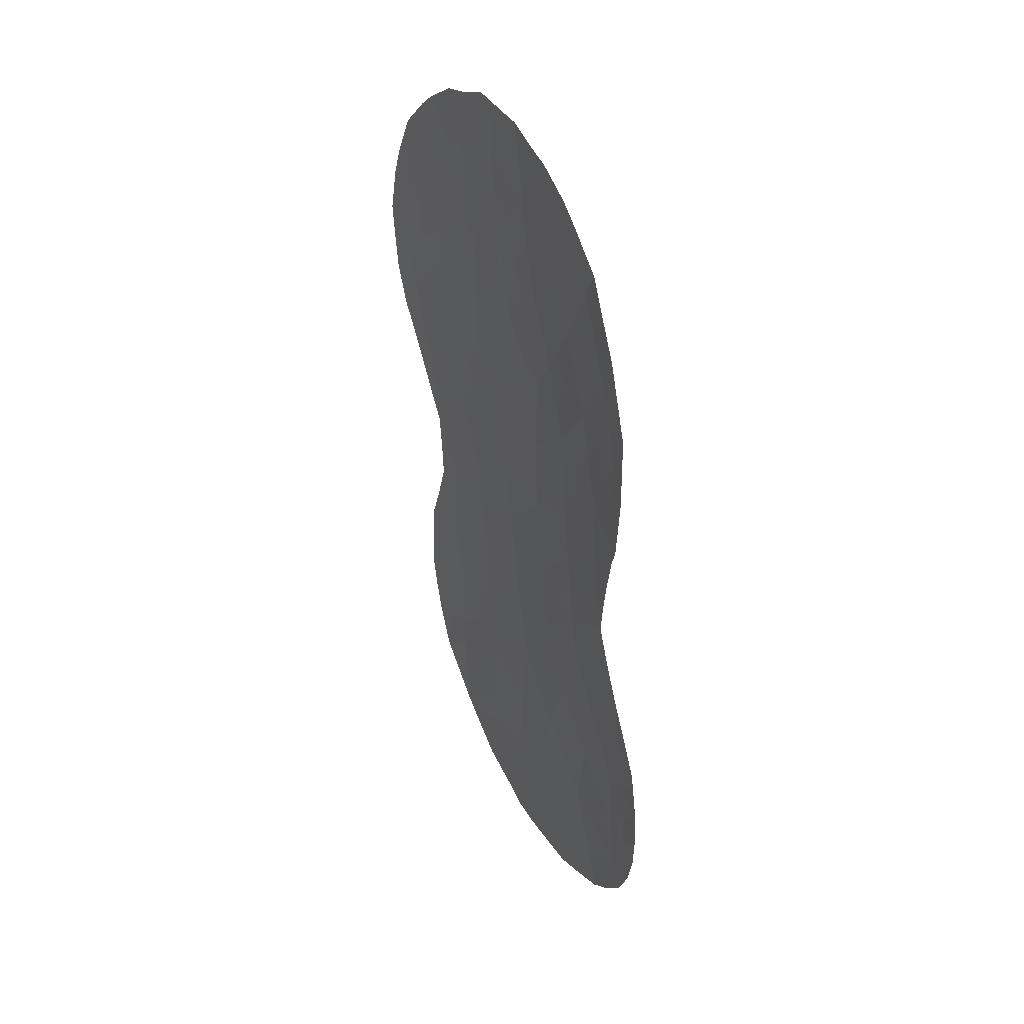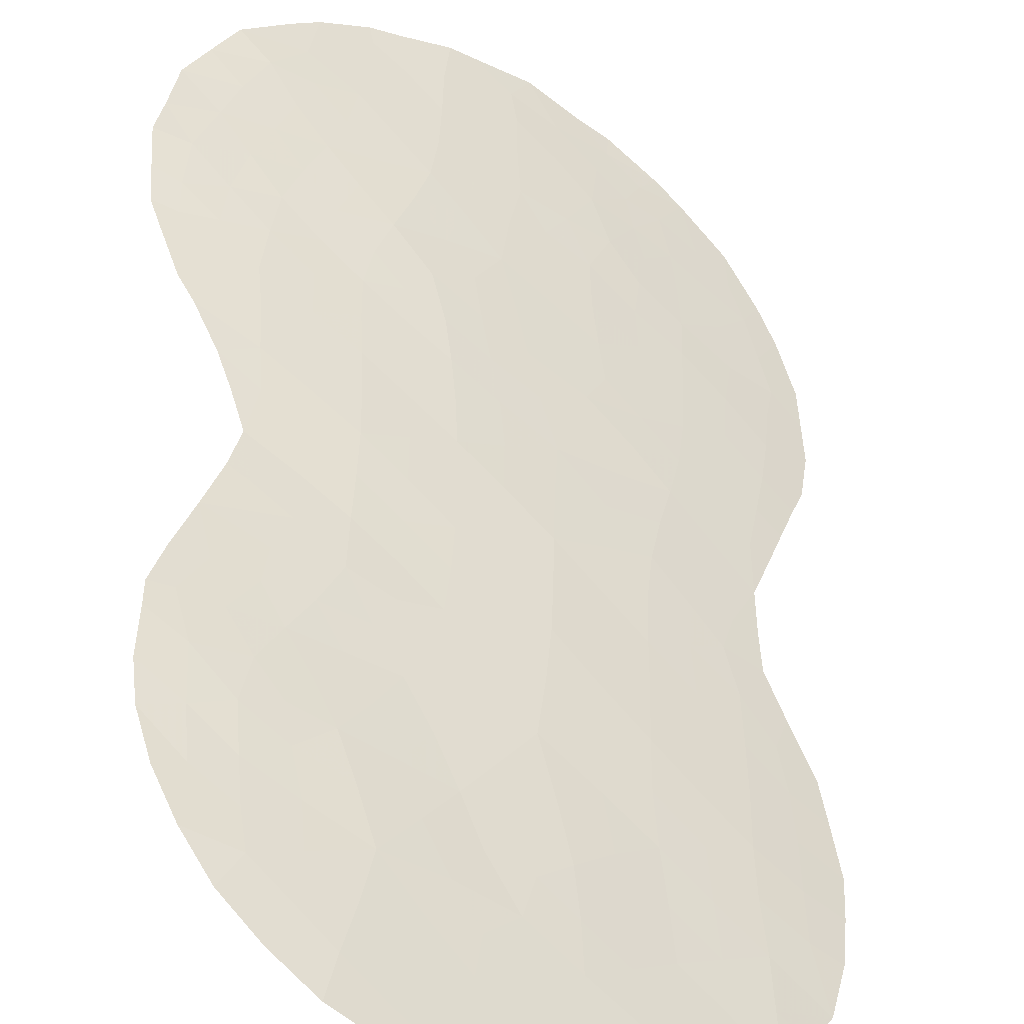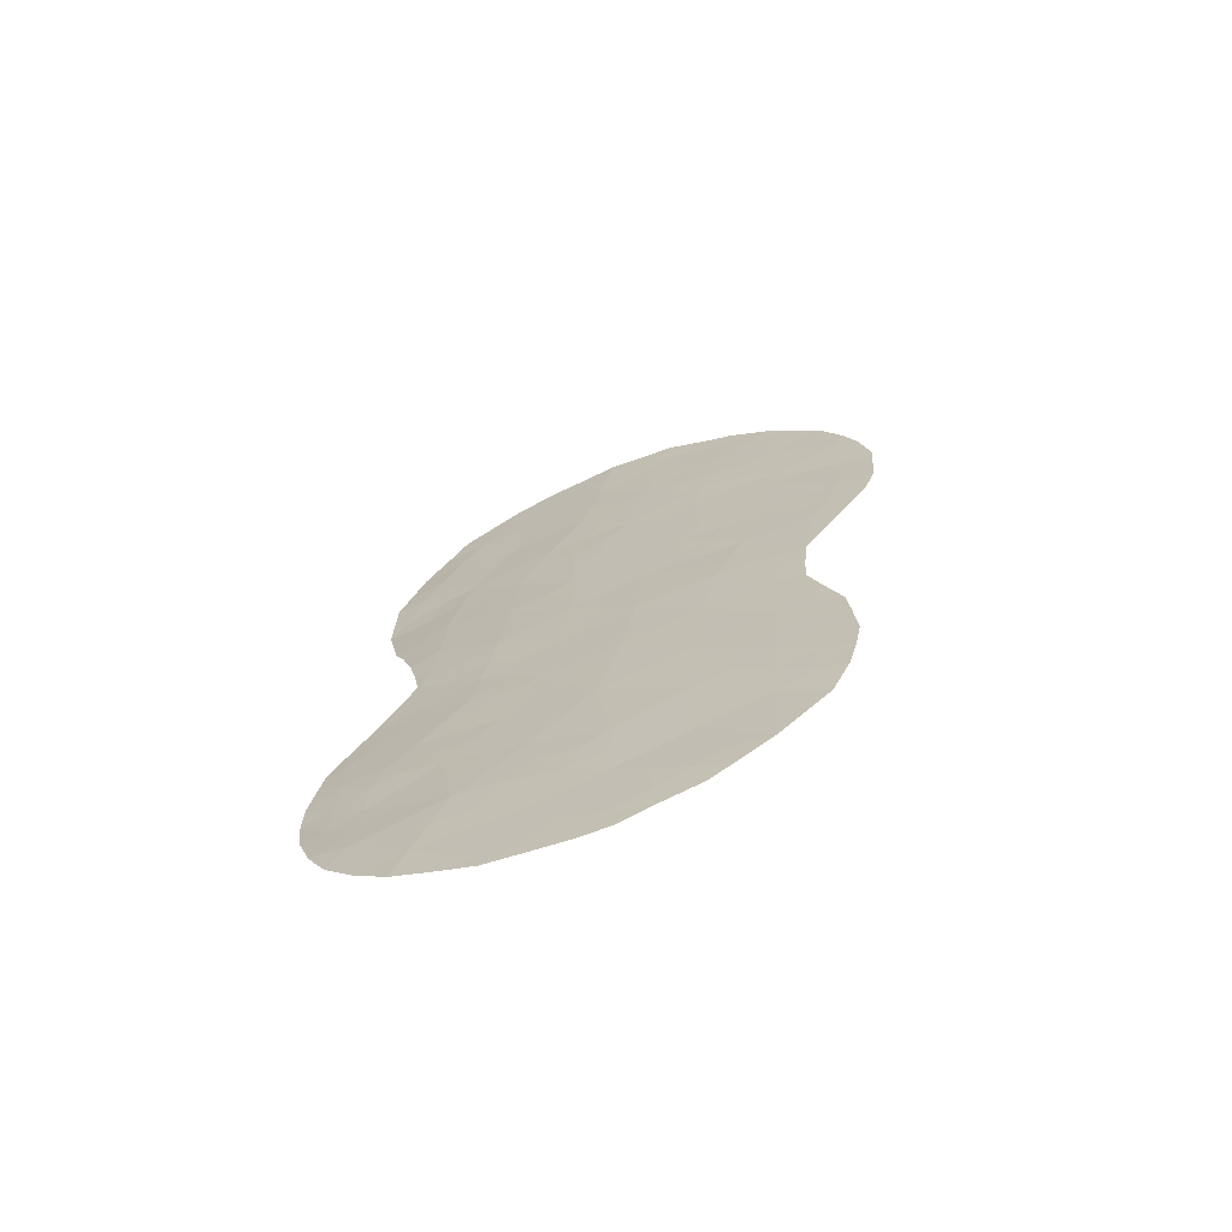
<metadata>
{"format":"obj","ext":"obj","renderer":"f3d","projection":"perspective","resolution":1024,"background":"white","views":[{"elev":37.3,"azim":-85.3,"up":"+Y"},{"elev":44.8,"azim":-5.2,"up":"+Z"},{"elev":-69.4,"azim":51.9,"up":"+Y"}]}
</metadata>
<code>
v 13.92 -25.96 68.27
v 13.93 -24.93 68.24
v 13.15 -23.05 68.59
v 19.87 -15 64.23
v 18.93 -14.52 64.85
v 21.56 -19.87 63.14
v 14.97 -9.144 67.08
v 15.84 -10.94 66.62
v 17.6 -10.59 65.63
v 15.28 -24.85 67.42
v 21.85 -12.51 62.79
v 19.88 -27.02 64.36
v 19.88 -24.9 64.38
v 14.57 -14.95 67.44
v 15.01 -12.85 67.12
v 13.35 -14.1 67.98
v 17.32 -19.62 65.98
v 17.01 -21.57 66.22
v 16.11 -16.24 66.64
v 14.52 -16.98 67.55
v 15.98 -18.24 66.79
v 19.21 -16.71 64.7
v 18.45 -27.88 65.37
v 20.81 -10.24 63.52
v 14.08 -11.1 67.58
v 17.58 -15.57 65.76
v 17.42 -13.48 65.82
v 16.24 -14.34 66.5
v 14.64 -23.16 67.74
v 21.62 -21.95 63.11
v 15.09 -28.97 67.68
v 21.11 -16.56 63.41
v 18.22 -23.51 65.51
v 16.95 -25.24 66.35
v 15.69 -26.93 67.26
v 23.27 -10.54 61.73
v 21.37 -26.22 63.33
v 18.69 -12.22 64.97
v 18.91 -19.01 64.98
v 20.25 -20.53 64.08
v 18.66 -21.15 65.19
v 16.85 -12.54 66.14
v 21.62 -7.997 62.89
v 17.96 -8.496 65.34
v 20.25 -13.38 63.93
v 20.56 -18.47 63.85
v 21.99 -9.723 62.65
v 13.6 -12.23 67.86
v 16.29 -23.31 66.71
v 21.59 -14.6 63.02
v 15.72 -20.26 66.96
v 16.88 -28.58 66.45
v 20.02 -22.71 64.28
v 16.83 -7.232 65.95
v 18.48 -29.81 65.37
v 21.43 -24.12 63.29
v 23.16 -14.01 61.86
v 19.37 -7.796 64.43
v 16.32 -30.05 66.85
v 19.85 -28.82 64.42
v 22.09 -25.63 62.8
v 16.48 -9.05 66.22
v 18.51 -25.91 65.36
v 23.52 -12.32 61.54
v 17.52 -17.57 65.83
v 20.6 -9.185 63.64
v 19.23 -9.972 64.57
v 20.06 -29.65 64.27
v 21.26 -28.42 63.42
v 14.2 -19.08 67.77
v 12.58 -25.57 68.99
v 13.51 -21.03 68.24
v 14.49 -8.474 67.32
v 13.47 -10.19 67.83
v 14.83 -29.88 67.86
v 13.86 -17.38 67.9
v 21.15 -6.918 63.18
v 22 -7.558 62.61
v 14.13 -29.23 68.26
v 13.53 -28.49 68.61
v 22.41 -7.96 62.32
v 12.97 -12.14 68.17
v 22.33 -18.16 62.55
v 19.18 -30.08 64.88
v 18.58 -30.45 65.3
v 23.12 -8.827 61.8
v 16.8 -6.784 65.95
v 17.35 -6.666 65.64
v 22.47 -20.94 62.47
v 22.21 -20 62.65
v 12.91 -13.99 68.18
v 23.08 -16.32 61.96
v 23.68 -14.89 61.47
v 18.27 -6.415 65.12
v 13.02 -14.51 68.15
v 20.53 -6.713 63.61
v 19.73 -6.341 64.17
v 12.69 -23.6 68.86
v 13.09 -27.59 68.84
v 22.24 -26.92 62.67
v 22.61 -25.79 62.41
v 16.38 -30.54 66.81
v 13.53 -16.32 68
v 13.3 -15.78 68.09
v 18.01 -30.55 65.69
v 22.91 -23.96 62.16
v 12.74 -23.07 68.8
v 15.36 -7.693 66.8
v 23.6 -9.961 61.47
v 23.93 -13.8 61.26
v 23.99 -12.87 61.19
v 24.04 -11.97 61.13
v 23.84 -10.77 61.29
v 22.8 -22.02 62.22
v 20.42 -28.43 64.01
v 20.58 -29.14 63.91
v 15.7 -9.249 66.67
v 16.22 -10.02 66.39
v 15.37 -10.1 66.87
v 14.63 -25.47 67.82
v 15.49 -25.82 67.33
v 14.73 -26.44 67.8
v 19.2 -26.44 64.85
v 19.17 -25.37 64.88
v 19.89 -25.98 64.36
v 14.78 -13.87 67.29
v 13.69 -14.8 67.86
v 13.99 -13.99 67.67
v 15.33 -16.61 67.09
v 16.06 -17.24 66.71
v 15.26 -17.61 67.16
v 16.86 -15.92 66.2
v 17.57 -16.55 65.78
v 16.81 -16.9 66.24
v 12.77 -26.61 68.96
v 18.32 -16.13 65.28
v 18.31 -17.19 65.3
v 14.26 -20.19 67.78
v 13.92 -19.96 67.97
v 15.01 -19.67 67.34
v 14.86 -20.69 67.47
v 14.54 -11.97 67.36
v 13.97 -9.327 67.57
v 14.47 -10.13 67.36
v 17.18 -20.61 66.09
v 16.39 -20.88 66.57
v 16.52 -19.9 66.47
v 16.88 -14.98 66.15
v 16.16 -15.28 66.58
v 21.54 -23.05 63.19
v 20.72 -23.44 63.79
v 20.85 -22.34 63.68
v 14.71 -27.38 67.87
v 13.95 -27.74 68.35
v 20.21 -16.68 64.02
v 19.77 -15.91 64.31
v 20.57 -15.79 63.77
v 15.14 -18.63 67.25
v 19.03 -15.57 64.8
v 15.74 -29.59 67.24
v 15.71 -30.28 67.26
v 16.11 -25.05 66.89
v 16.36 -26.04 66.77
v 18.47 -22.26 65.33
v 19.32 -21.95 64.75
v 19.17 -23.08 64.86
v 22.23 -23.6 62.68
v 14.5 -17.98 67.58
v 14.03 -18.18 67.83
v 19.58 -19.78 64.53
v 19.46 -20.85 64.64
v 18.8 -20.08 65.08
v 22.25 -22.58 62.65
v 18.13 -11.34 65.31
v 17.74 -12.35 65.57
v 17.25 -11.57 65.87
v 18.11 -19.33 65.48
v 17.99 -20.37 65.58
v 17.56 -14.6 65.76
v 16.92 -14.16 66.11
v 15.38 -15.62 67.03
v 15.45 -14.63 66.95
v 14.57 -16.01 67.49
v 21.38 -15.6 63.19
v 22.18 -15.33 62.61
v 21.94 -16.33 62.8
v 16.29 -27.83 66.86
v 16.69 -26.99 66.58
v 17.06 -27.78 66.33
v 14.48 -28.31 68.04
v 15.39 -28.02 67.47
v 17.58 -22.44 65.88
v 17.83 -21.39 65.71
v 20.27 -14.28 63.94
v 20.95 -13.94 63.45
v 20.81 -14.89 63.57
v 17.6 -29.38 65.97
v 16.61 -29.44 66.65
v 17.54 -24.43 65.96
v 18.39 -24.81 65.42
v 17.76 -25.51 65.83
v 20.15 -21.61 64.17
v 19.91 -17.65 64.26
v 20.82 -17.5 63.64
v 13.31 -24.09 68.56
v 13.82 -23.12 68.2
v 14.19 -23.98 68.05
v 21.11 -19.22 63.46
v 21.4 -18.3 63.24
v 21.83 -19.11 62.93
v 20.98 -20.19 63.56
v 20.37 -19.48 63.99
v 21.69 -17.32 63.01
v 20.94 -21.24 63.6
v 15.58 -21.41 67.1
v 16.3 -21.73 66.66
v 16.65 -18.91 66.38
v 16.75 -17.9 66.31
v 17.43 -18.6 65.9
v 19.73 -18.71 64.42
v 19.04 -17.91 64.86
v 18.22 -18.27 65.4
v 15.64 -8.359 66.67
v 19.17 -29.32 64.89
v 15.86 -19.25 66.87
v 14.58 -24.66 67.84
v 14.99 -23.99 67.56
v 22.44 -16.96 62.46
v 21.45 -10.22 63.05
v 21.34 -9.415 63.11
v 22.63 -10.18 62.18
v 22.55 -9.187 62.23
v 23.09 -9.727 61.84
v 21.69 -20.83 63.05
v 15.6 -13.63 66.82
v 21.99 -10.71 62.66
v 21.25 -11.05 63.21
v 19.5 -12.82 64.43
v 19.58 -13.91 64.4
v 18.83 -13.41 64.9
v 16.48 -13.45 66.35
v 14.97 -11.01 67.1
v 15.41 -11.87 66.88
v 18.26 -15.1 65.31
v 18.2 -14.07 65.34
v 18.16 -13.09 65.34
v 22.18 -21.66 62.7
v 13.41 -13.34 67.95
v 12.94 -13.12 68.18
v 22.69 -17.31 62.27
v 22.54 -13.22 62.3
v 22.37 -14.28 62.44
v 21.73 -13.52 62.9
v 23.42 -15.5 61.69
v 19.11 -24.23 64.9
v 20.64 -24.52 63.85
v 19.91 -23.81 64.35
v 21.29 -8.621 63.13
v 16.66 -24.25 66.5
v 17.18 -23.4 66.15
v 16.71 -22.47 66.42
v 14.33 -22.33 67.86
v 14.5 -21.52 67.71
v 15.1 -22.37 67.43
v 15.91 -22.44 66.93
v 15.46 -23.23 67.23
v 15.81 -24.1 67.05
v 17.38 -7.749 65.65
v 18.08 -7.439 65.25
v 20.8 -8.124 63.46
v 20.01 -8.413 64.01
v 20.13 -7.36 63.9
v 17.06 -9.835 65.91
v 16.73 -10.8 66.12
v 20.33 -11.23 63.86
v 21.06 -11.95 63.34
v 13.91 -26.92 68.33
v 17.21 -26.22 66.2
v 17.93 -26.39 65.74
v 22.69 -11.17 62.15
v 22.77 -12.2 62.1
v 13.95 -15.57 67.77
v 17.69 -28.29 65.9
v 17.65 -27.22 65.93
v 15.99 -28.75 67.06
v 18.42 -28.87 65.4
v 21.37 -25.16 63.33
v 20.62 -25.57 63.86
v 16.33 -11.74 66.39
v 15.91 -12.68 66.64
v 17.25 -8.799 65.76
v 16.63 -8.039 66.09
v 21.01 -12.9 63.39
v 19.6 -10.85 64.34
v 20.04 -10.16 64.04
v 19.18 -27.44 64.86
v 18.51 -26.9 65.35
v 13.64 -22.17 68.25
v 13.07 -22.13 68.56
v 19.52 -11.77 64.4
v 20.25 -12.37 63.92
v 18.4 -10.3 65.12
v 18.93 -11.06 64.79
v 13.2 -11.33 68.03
v 15.9 -7.261 66.48
v 23.33 -13.07 61.71
v 22.25 -19.15 62.62
v 22.86 -22.91 62.19
v 17.06 -30.13 66.34
v 17.26 -30.55 66.21
v 20.61 -26.62 63.86
v 19.84 -27.96 64.41
v 19.15 -28.39 64.9
v 20.56 -27.64 63.89
v 12.57 -24.67 68.97
v 22.8 -24.82 62.26
v 17.82 -9.565 65.46
v 21.32 -27.25 63.37
v 19.33 -7.003 64.44
v 18.73 -6.399 64.82
v 23.4 -11.49 61.63
v 21.8 -27.61 63.01
v 19.84 -9.329 64.15
v 19.28 -8.819 64.51
v 18.56 -9.229 64.98
v 18.66 -8.154 64.89
v 18.75 -7.181 64.82
v 21.07 -7.415 63.25
v 22.95 -14.99 62.04
v 21.9 -8.749 62.7
v 13.25 -25.29 68.63
v 22.7 -15.96 62.25
v 22.16 -24.61 62.75
v 14.18 -13.03 67.55
v 13.24 -26.38 68.68
v 21.95 -11.64 62.71
f 115 69 116
f 117 118 119
f 120 121 122
f 123 124 125
f 129 130 131
f 132 133 134
f 136 137 133
f 138 72 139
f 138 140 141
f 7 144 143
f 145 146 147
f 148 132 149
f 150 151 152
f 155 156 157
f 131 158 168
f 156 159 4
f 121 162 163
f 164 165 166
f 106 333 167
f 168 70 169
f 170 171 172
f 167 150 173
f 174 175 176
f 177 172 178
f 179 148 180
f 181 182 149
f 129 183 181
f 184 185 186
f 187 188 189
f 190 153 191
f 192 193 164
f 194 195 196
f 197 309 198
f 199 200 201
f 165 171 202
f 203 155 204
f 205 206 207
f 208 209 210
f 211 212 208
f 204 213 209
f 55 84 85
f 152 202 214
f 215 146 216
f 217 218 219
f 130 134 218
f 203 220 221
f 222 137 221
f 55 224 84
f 147 225 217
f 226 207 227
f 186 228 213
f 220 212 170
f 229 24 230
f 231 232 233
f 36 233 109
f 211 234 214
f 54 87 88
f 182 126 235
f 236 237 229
f 238 239 240
f 194 4 239
f 27 180 241
f 144 119 242
f 243 142 242
f 159 136 244
f 179 245 244
f 240 245 246
f 30 234 247
f 248 91 249
f 83 228 250
f 251 252 253
f 332 329 254
f 200 255 124
f 151 256 257
f 177 219 222
f 47 330 232
f 230 258 330
f 199 259 260
f 261 192 260
f 262 263 264
f 216 261 265
f 227 266 267
f 162 267 259
f 44 268 269
f 16 95 91
f 145 178 193
f 258 270 43
f 43 78 81
f 271 272 270
f 328 96 77
f 328 272 96
f 273 274 118
f 275 237 276
f 3 98 107
f 215 263 141
f 1 277 335
f 257 255 166
f 278 188 163
f 278 201 279
f 280 321 281
f 37 61 100
f 59 102 161
f 20 76 103
f 14 183 282
f 55 85 105
f 246 27 175
f 157 196 184
f 283 189 284
f 285 191 187
f 154 80 99
f 120 2 226
f 285 198 160
f 283 286 197
f 287 288 256
f 289 290 243
f 289 274 176
f 268 291 292
f 223 305 292
f 195 293 253
f 275 294 295
f 296 297 123
f 140 158 225
f 262 206 298
f 298 3 299
f 231 280 236
f 238 300 301
f 302 303 174
f 48 82 304
f 290 241 235
f 223 108 305
f 251 281 306
f 252 329 185
f 57 110 93
f 64 112 111
f 36 109 113
f 16 127 95
f 210 83 307
f 173 114 308
f 264 265 266
f 311 125 288
f 293 301 276
f 31 75 79
f 2 1 331
f 312 313 296
f 312 314 115
f 61 287 333
f 333 106 316
f 273 291 317
f 224 286 313
f 311 318 314
f 297 284 279
f 64 321 112
f 69 318 322
f 271 323 324
f 324 325 326
f 325 302 317
f 323 66 295
f 326 269 327
f 58 327 319
f 303 294 300
f 60 115 116
f 116 68 60
f 7 117 119
f 117 62 118
f 119 118 8
f 1 120 122
f 120 10 121
f 122 121 35
f 12 123 125
f 123 63 124
f 125 124 13
f 126 14 128
f 128 127 16
f 20 129 131
f 129 19 130
f 131 130 21
f 19 132 134
f 132 26 133
f 134 133 65
f 335 135 71
f 26 136 133
f 136 22 137
f 133 137 65
f 139 70 138
f 138 70 140
f 141 140 51
f 48 25 142
f 334 142 15
f 7 143 73
f 74 144 25
f 144 74 143
f 17 145 147
f 145 18 146
f 147 146 51
f 28 148 149
f 148 26 132
f 149 132 19
f 30 150 152
f 150 56 151
f 152 151 53
f 35 153 122
f 122 153 277
f 32 155 157
f 155 22 156
f 157 156 4
f 20 131 168
f 131 21 158
f 168 158 70
f 156 22 159
f 4 159 5
f 161 160 59
f 31 160 75
f 161 75 160
f 35 121 163
f 121 10 162
f 163 162 34
f 33 164 166
f 164 41 165
f 166 165 53
f 167 333 56
f 20 168 76
f 169 76 168
f 39 170 172
f 170 40 171
f 172 171 41
f 167 56 150
f 9 174 176
f 174 38 175
f 176 175 42
f 17 177 178
f 177 39 172
f 178 172 41
f 77 78 328
f 27 179 180
f 179 26 148
f 180 148 28
f 19 181 149
f 181 14 182
f 149 182 28
f 19 129 181
f 129 20 183
f 181 183 14
f 32 184 186
f 184 50 185
f 186 185 332
f 52 187 189
f 187 35 188
f 189 188 284
f 190 79 80
f 79 190 31
f 154 190 80
f 31 190 191
f 190 154 153
f 191 153 35
f 33 192 164
f 192 18 193
f 164 193 41
f 4 194 196
f 194 45 195
f 196 195 50
f 52 197 198
f 197 55 105
f 198 309 59
f 34 199 201
f 199 33 200
f 201 200 63
f 53 165 202
f 165 41 171
f 202 171 40
f 46 203 204
f 203 22 155
f 204 155 32
f 2 205 207
f 205 3 206
f 207 206 29
f 6 208 210
f 208 46 209
f 210 209 83
f 6 211 208
f 211 40 212
f 208 212 46
f 46 204 209
f 204 32 213
f 209 213 83
f 30 152 214
f 152 53 202
f 214 202 40
f 215 51 146
f 216 146 18
f 17 217 219
f 217 21 218
f 219 218 65
f 21 130 218
f 130 19 134
f 218 134 65
f 22 203 221
f 203 46 220
f 221 220 39
f 39 222 221
f 222 65 137
f 221 137 22
f 117 223 62
f 68 224 60
f 224 68 84
f 17 147 217
f 147 51 225
f 217 225 21
f 10 226 227
f 226 2 207
f 227 207 29
f 32 186 213
f 213 228 83
f 39 220 170
f 220 46 212
f 170 212 40
f 47 229 230
f 230 24 66
f 36 231 233
f 231 47 232
f 233 232 86
f 233 86 109
f 40 211 214
f 211 6 234
f 214 234 30
f 28 182 235
f 182 14 126
f 235 126 15
f 47 236 229
f 229 237 24
f 38 238 240
f 238 45 239
f 240 239 5
f 45 194 239
f 239 4 5
f 42 27 241
f 241 180 28
f 25 144 242
f 144 7 119
f 242 119 8
f 8 243 242
f 243 15 142
f 242 142 25
f 5 159 244
f 159 22 136
f 244 136 26
f 26 179 244
f 179 27 245
f 244 245 5
f 38 240 246
f 240 5 245
f 246 245 27
f 234 90 89
f 90 234 6
f 89 247 234
f 48 334 248
f 248 128 16
f 91 248 16
f 48 248 249
f 249 82 48
f 186 332 228
f 250 228 92
f 251 57 252
f 253 252 50
f 329 93 254
f 254 92 332
f 63 200 124
f 200 33 255
f 124 255 13
f 53 151 257
f 151 56 256
f 257 256 13
f 39 177 222
f 177 17 219
f 222 219 65
f 330 81 232
f 86 232 81
f 47 230 330
f 230 66 258
f 81 330 43
f 33 199 260
f 199 34 259
f 260 259 49
f 49 261 260
f 261 18 192
f 260 192 33
f 29 262 264
f 264 263 215
f 215 216 265
f 216 18 261
f 265 261 49
f 10 227 267
f 227 29 266
f 267 266 49
f 34 162 259
f 162 10 267
f 259 267 49
f 88 268 54
f 268 88 269
f 94 269 88
f 18 145 193
f 145 17 178
f 193 178 41
f 258 66 270
f 43 270 328
f 66 271 270
f 271 58 272
f 270 272 328
f 272 58 319
f 272 319 97
f 272 97 96
f 62 273 118
f 273 9 274
f 118 274 8
f 275 24 237
f 276 237 336
f 51 215 141
f 99 277 154
f 277 99 335
f 53 257 166
f 257 13 255
f 166 255 33
f 34 278 163
f 278 284 188
f 163 188 35
f 284 278 279
f 278 34 201
f 279 201 63
f 11 336 281
f 280 36 321
f 281 321 64
f 61 101 100
f 183 103 282
f 103 183 20
f 104 282 103
f 38 246 175
f 175 27 42
f 32 157 184
f 157 4 196
f 184 196 50
f 23 283 284
f 283 52 189
f 52 285 187
f 285 31 191
f 187 191 35
f 10 120 226
f 120 1 2
f 31 285 160
f 285 52 198
f 160 198 59
f 52 283 197
f 283 23 286
f 197 286 55
f 56 287 256
f 287 37 288
f 256 288 13
f 8 289 243
f 289 42 290
f 243 290 15
f 42 289 176
f 289 8 274
f 176 274 9
f 73 223 7
f 223 73 108
f 54 268 292
f 268 44 291
f 292 291 62
f 62 223 292
f 292 305 54
f 50 195 253
f 195 45 293
f 253 293 11
f 24 275 295
f 295 294 67
f 12 296 123
f 296 23 297
f 123 297 63
f 51 140 225
f 140 70 158
f 225 158 21
f 263 262 298
f 262 29 206
f 298 206 3
f 107 299 3
f 263 298 72
f 299 72 298
f 47 231 236
f 231 36 280
f 45 238 301
f 238 38 300
f 301 300 275
f 9 302 174
f 302 67 303
f 174 303 38
f 25 304 74
f 304 25 48
f 15 290 235
f 290 42 241
f 235 241 28
f 305 87 54
f 57 251 306
f 251 11 281
f 306 281 64
f 50 252 185
f 252 57 329
f 185 329 332
f 127 14 282
f 127 282 104
f 127 104 95
f 247 89 114
f 6 210 90
f 307 90 210
f 308 106 167
f 29 264 266
f 264 215 265
f 266 265 49
f 309 105 310
f 105 309 197
f 59 309 102
f 310 102 309
f 37 311 288
f 311 12 125
f 288 125 13
f 11 293 276
f 293 45 301
f 276 301 275
f 306 111 110
f 111 306 64
f 57 306 110
f 331 335 71
f 315 331 71
f 12 312 296
f 312 60 313
f 296 313 23
f 60 312 115
f 312 12 314
f 115 314 69
f 205 2 331
f 205 331 315
f 3 205 98
f 315 98 205
f 61 37 287
f 333 287 56
f 61 333 316
f 316 101 61
f 9 273 317
f 273 62 291
f 317 291 44
f 60 224 313
f 224 55 286
f 313 286 23
f 12 311 314
f 311 37 318
f 314 318 69
f 319 320 97
f 63 297 279
f 297 23 284
f 113 321 36
f 321 113 112
f 37 100 318
f 322 318 100
f 58 271 324
f 271 66 323
f 324 323 67
f 58 324 326
f 324 67 325
f 326 325 44
f 44 325 317
f 325 67 302
f 317 302 9
f 67 323 295
f 295 66 24
f 58 326 327
f 326 44 269
f 327 269 94
f 327 320 319
f 320 327 94
f 38 303 300
f 303 67 294
f 300 294 275
f 277 153 154
f 122 277 1
f 173 150 30
f 43 328 78
f 330 258 43
f 329 57 93
f 128 14 127
f 332 92 228
f 11 251 253
f 308 167 173
f 331 1 335
f 334 128 248
f 128 334 126
f 236 336 237
f 334 15 126
f 276 336 11
f 135 335 99
f 336 280 281
f 236 280 336
f 48 142 334
f 247 114 173
f 247 173 30
f 7 223 117
f 72 138 141
f 263 72 141

</code>
